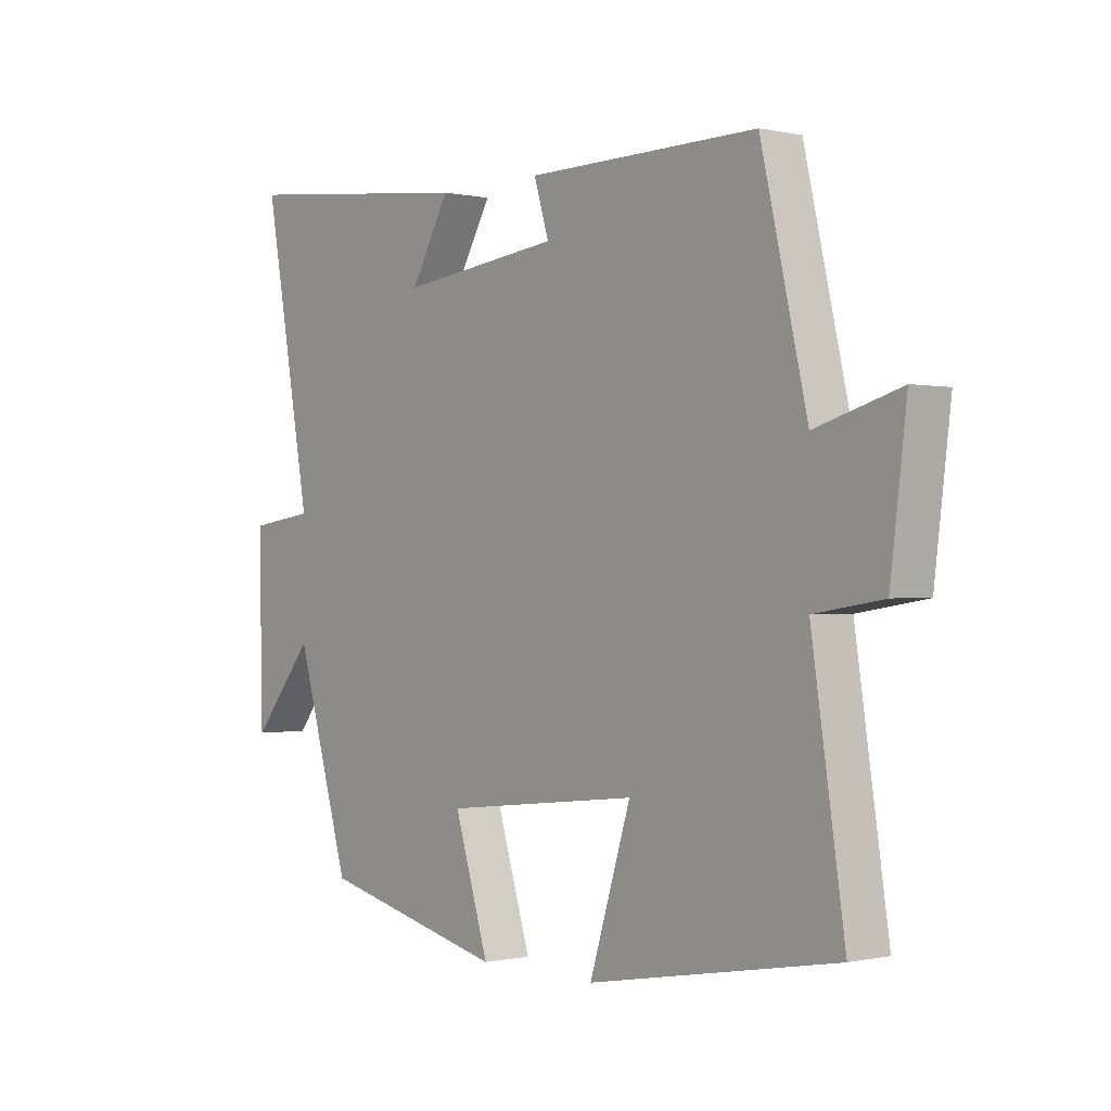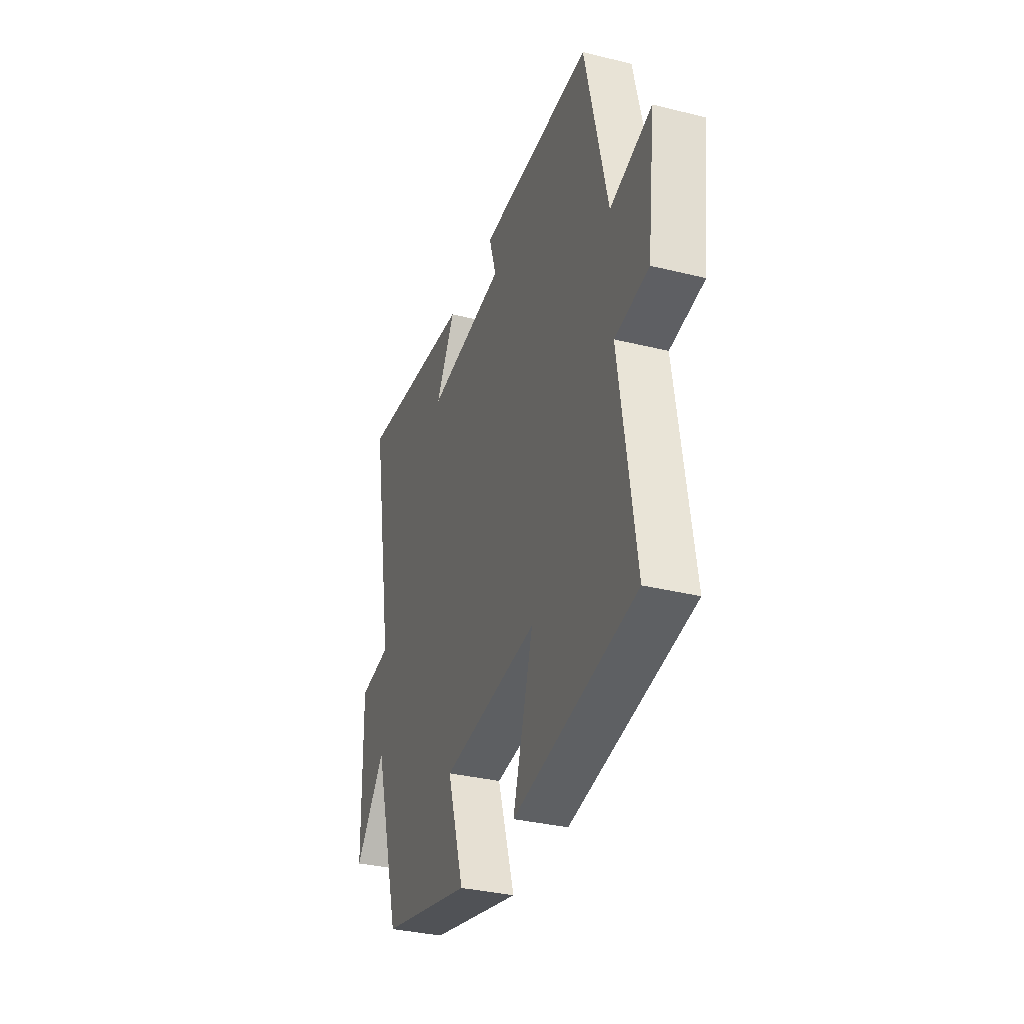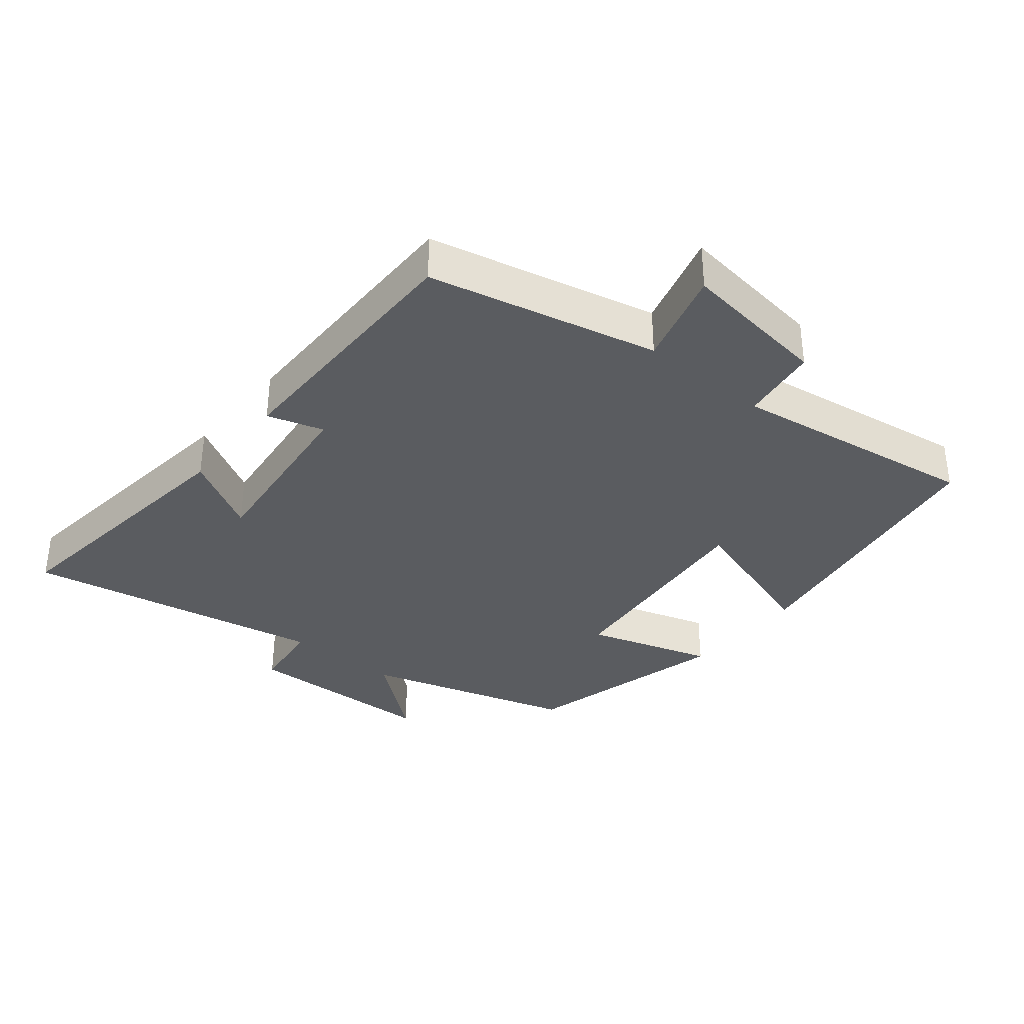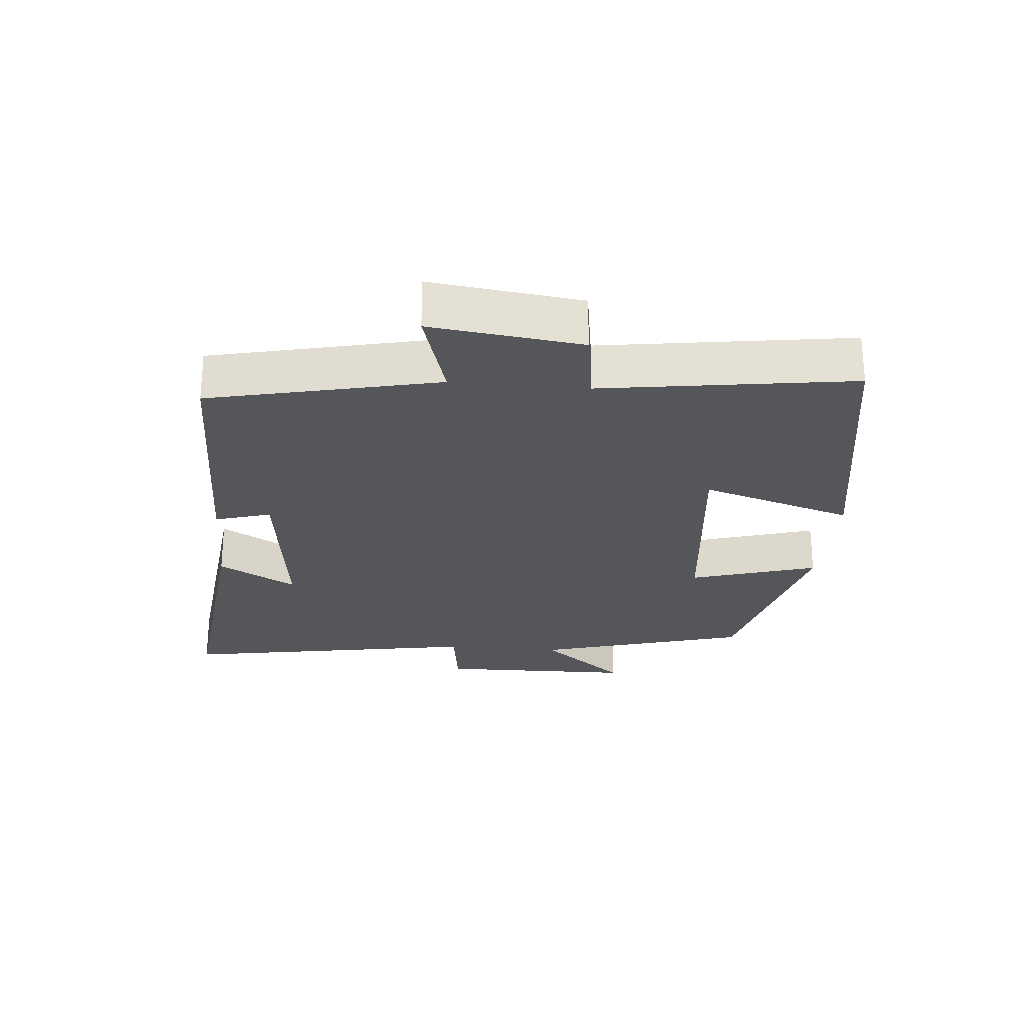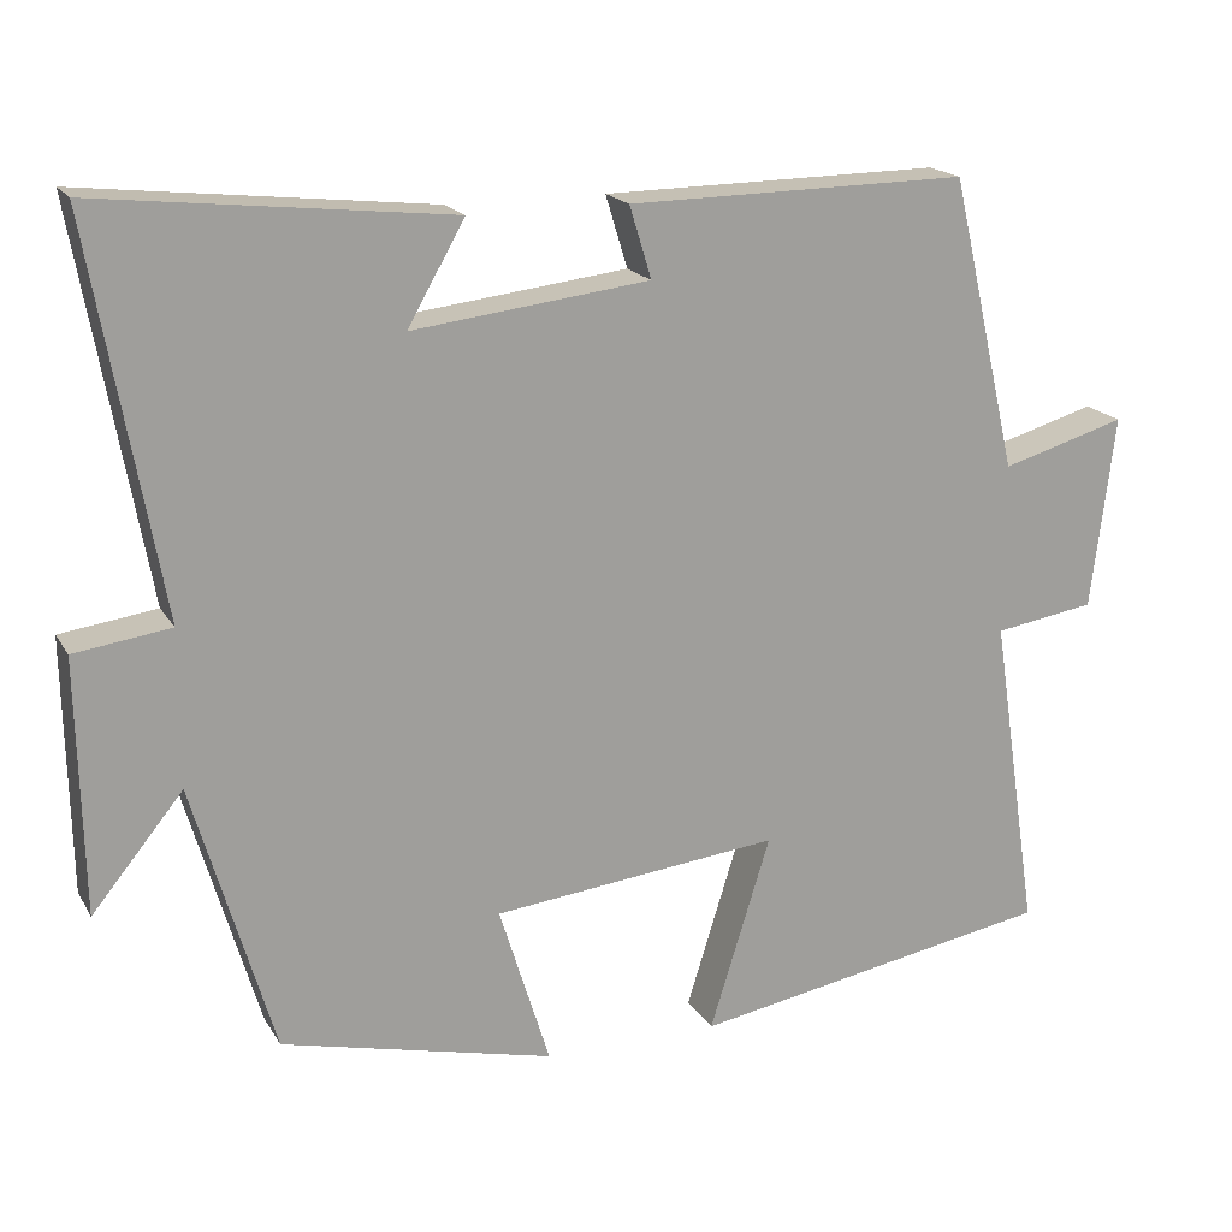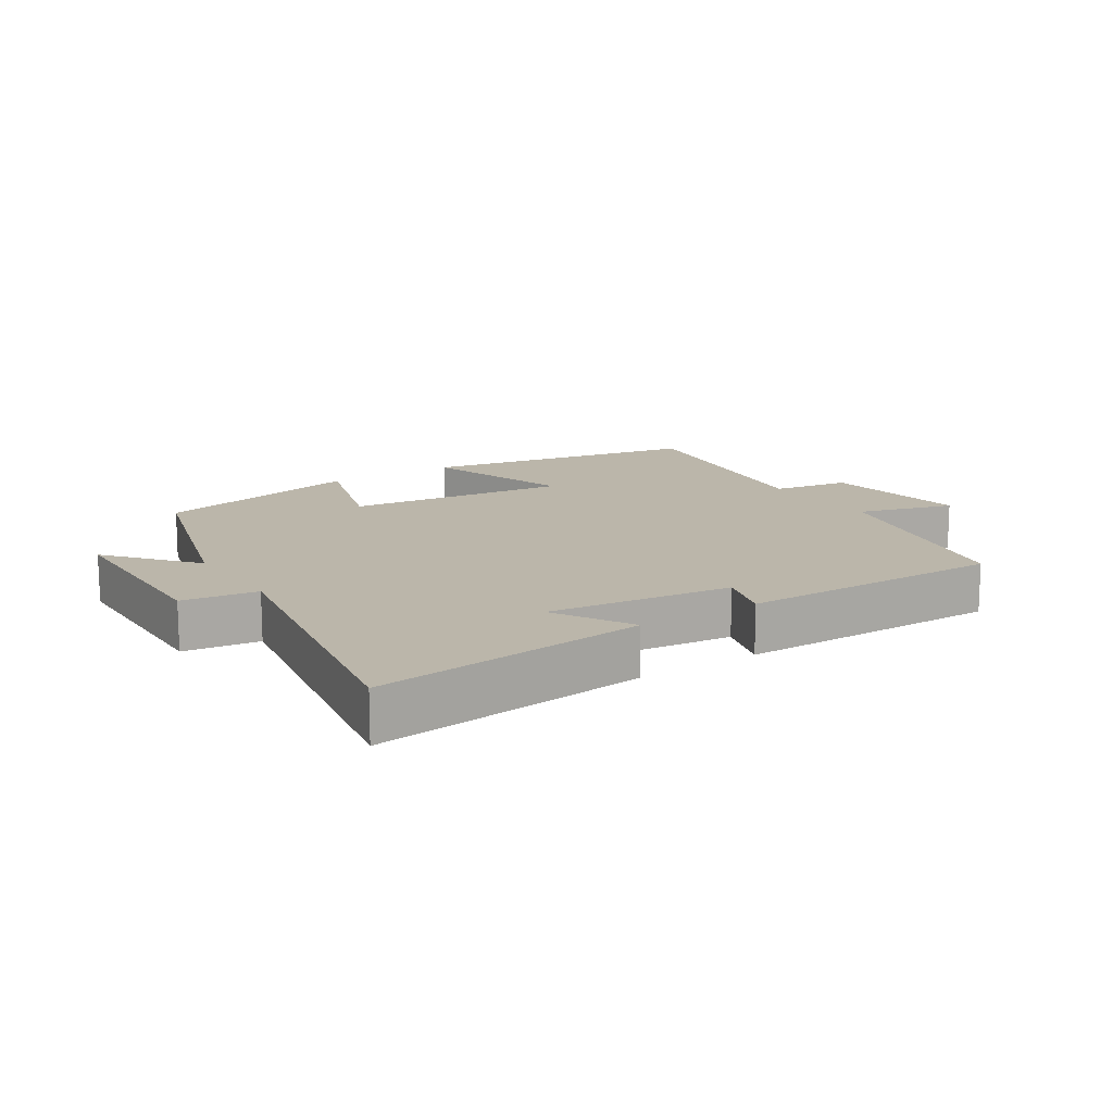
<metadata>
{"format":"obj","ext":"obj","renderer":"f3d","projection":"perspective","resolution":1024,"background":"white","views":[{"elev":-0.3,"azim":50.4,"up":"+Z"},{"elev":-33.8,"azim":71.4,"up":"+Z"},{"elev":-34.4,"azim":50.4,"up":"+Y"},{"elev":-25.6,"azim":84.7,"up":"+Y"},{"elev":18.2,"azim":-21.9,"up":"+Z"},{"elev":14.0,"azim":-33.2,"up":"+Y"}]}
</metadata>
<code>
v 0.42 0.07 0.505
v 0.5 0.07 0.159
v 0.647 0.07 0.202
v 0.619 0.07 -0.026
v 0.5 0.07 -0.045
v 0.557 0.07 -0.423
v 0.126 0.07 -0.5
v 0.198 0.07 -0.269
v -0.142 0.07 -0.307
v -0.082 0.07 -0.5
v -0.405 0.07 -0.423
v -0.5 0.07 -0.1
v -0.608 0.07 -0.232
v -0.614 0.07 0.068
v -0.5 0.07 0.084
v -0.583 0.07 0.545
v -0.168 0.07 0.5
v -0.236 0.07 0.381
v 0.044 0.07 0.415
v 0.018 0.07 0.5
v 0.42 0 0.505
v 0.5 0 0.159
v 0.647 0 0.202
v 0.619 0 -0.026
v 0.5 0 -0.045
v 0.557 0 -0.423
v 0.126 0 -0.5
v 0.198 0 -0.269
v -0.142 0 -0.307
v -0.082 0 -0.5
v -0.405 0 -0.423
v -0.5 0 -0.1
v -0.608 0 -0.232
v -0.614 0 0.068
v -0.5 0 0.084
v -0.583 0 0.545
v -0.168 0 0.5
v -0.236 0 0.381
v 0.044 0 0.415
v 0.018 0 0.5
f 19 20 1 2
f 18 19 2
f 15 16 17 18
f 15 18 2
f 12 13 14 15
f 12 15 2
f 9 10 11 12
f 8 9 12 2
f 5 6 7 8
f 5 8 2 3
f 3 4 5
f 22 21 40 39
f 22 39 38
f 38 37 36 35
f 22 38 35
f 35 34 33 32
f 22 35 32
f 32 31 30 29
f 22 32 29 28
f 28 27 26 25
f 23 22 28 25
f 25 24 23
f 1 21 22 2
f 2 22 23 3
f 3 23 24 4
f 4 24 25 5
f 5 25 26 6
f 6 26 27 7
f 7 27 28 8
f 8 28 29 9
f 9 29 30 10
f 10 30 31 11
f 11 31 32 12
f 12 32 33 13
f 13 33 34 14
f 14 34 35 15
f 15 35 36 16
f 16 36 37 17
f 17 37 38 18
f 18 38 39 19
f 19 39 40 20
f 20 40 21 1

</code>
